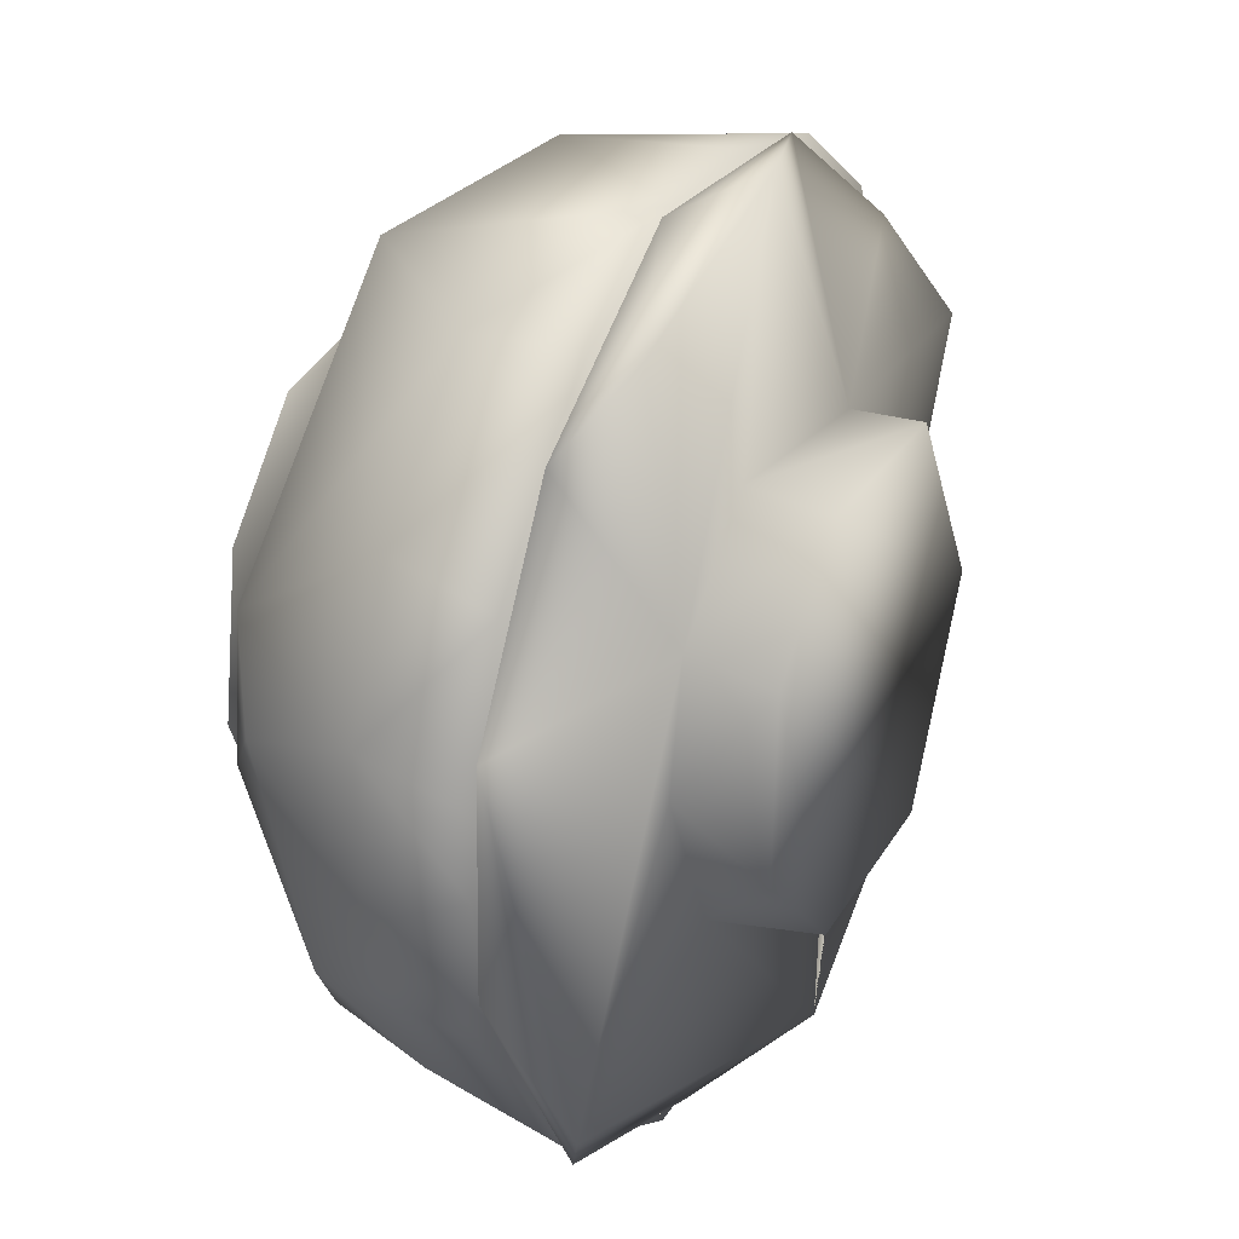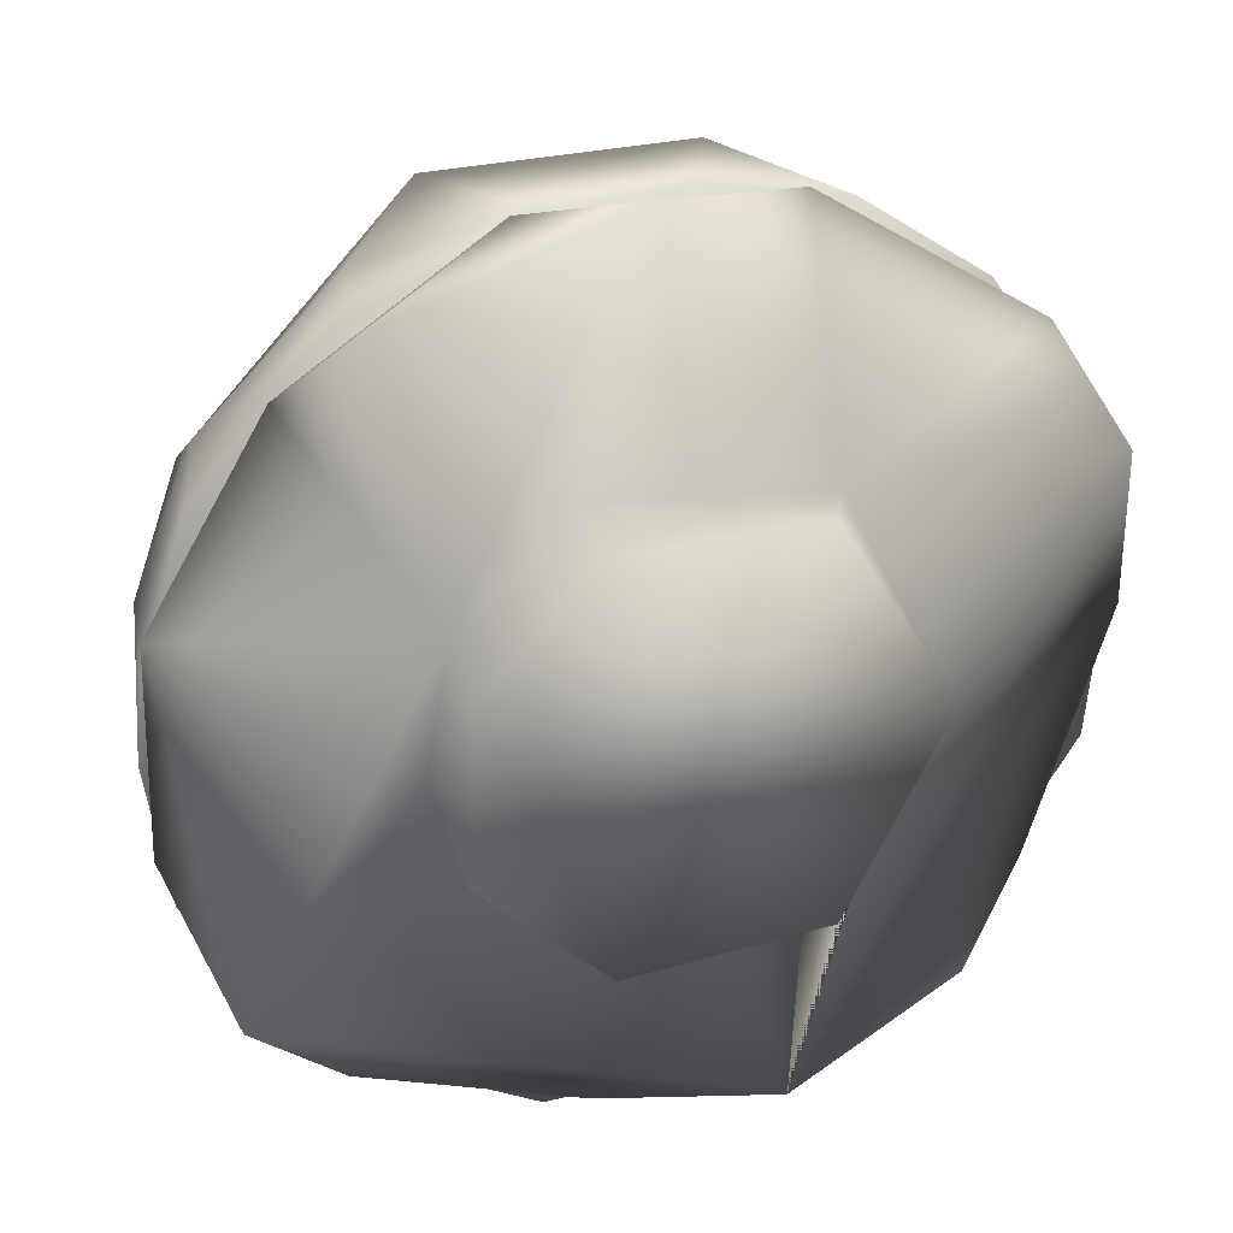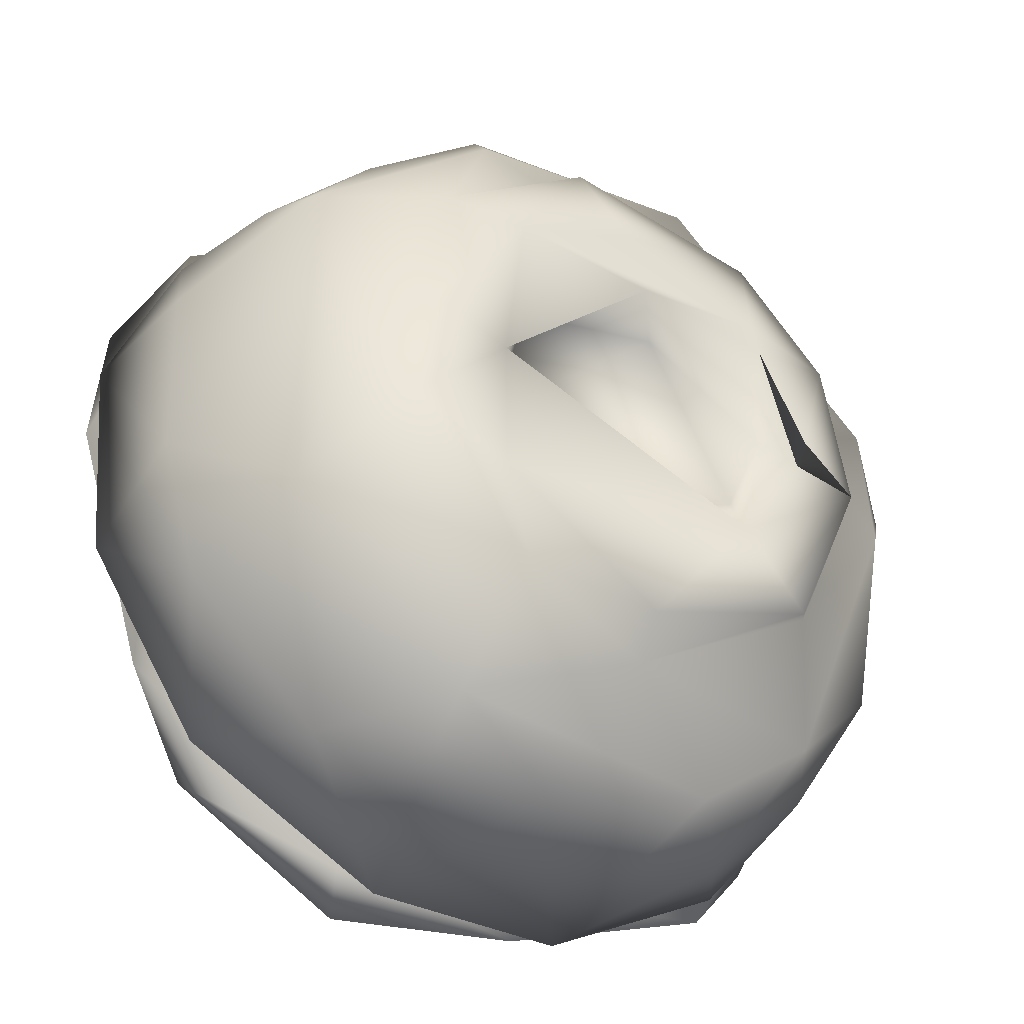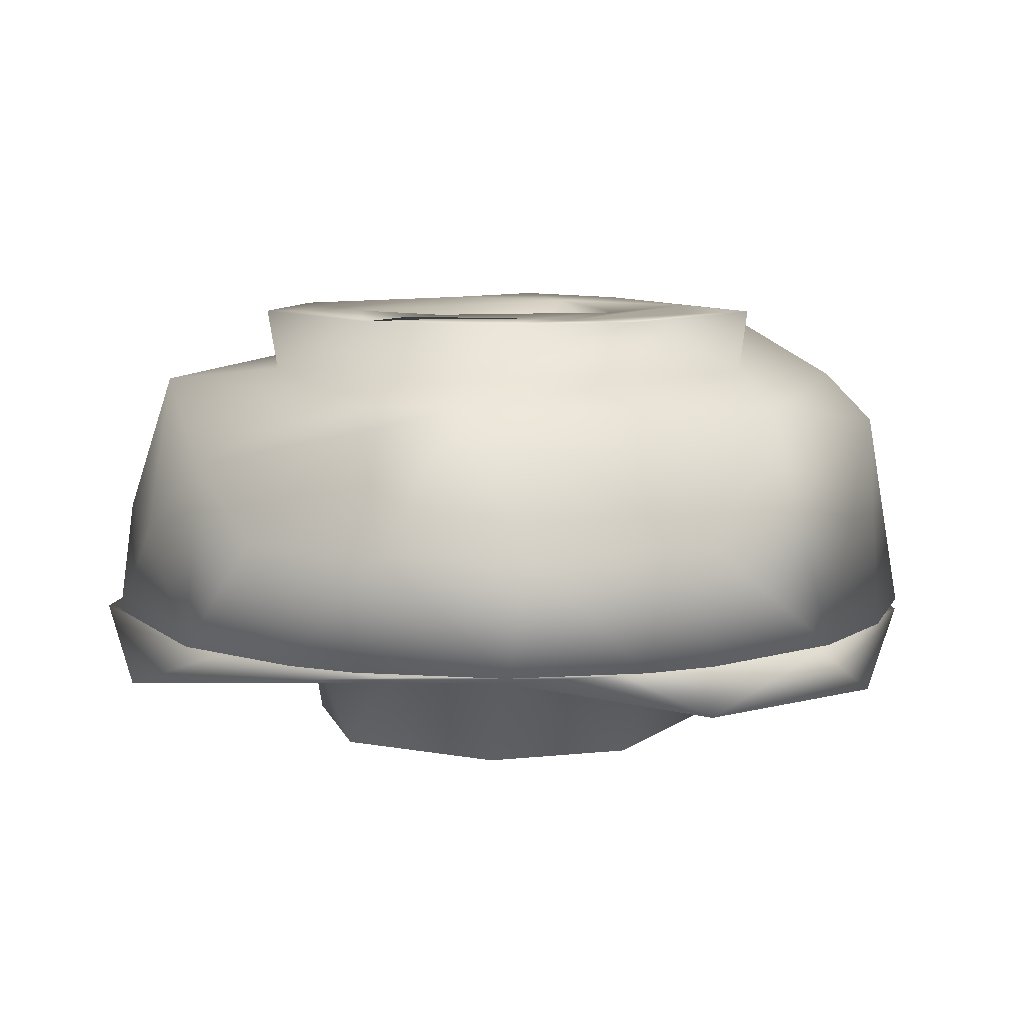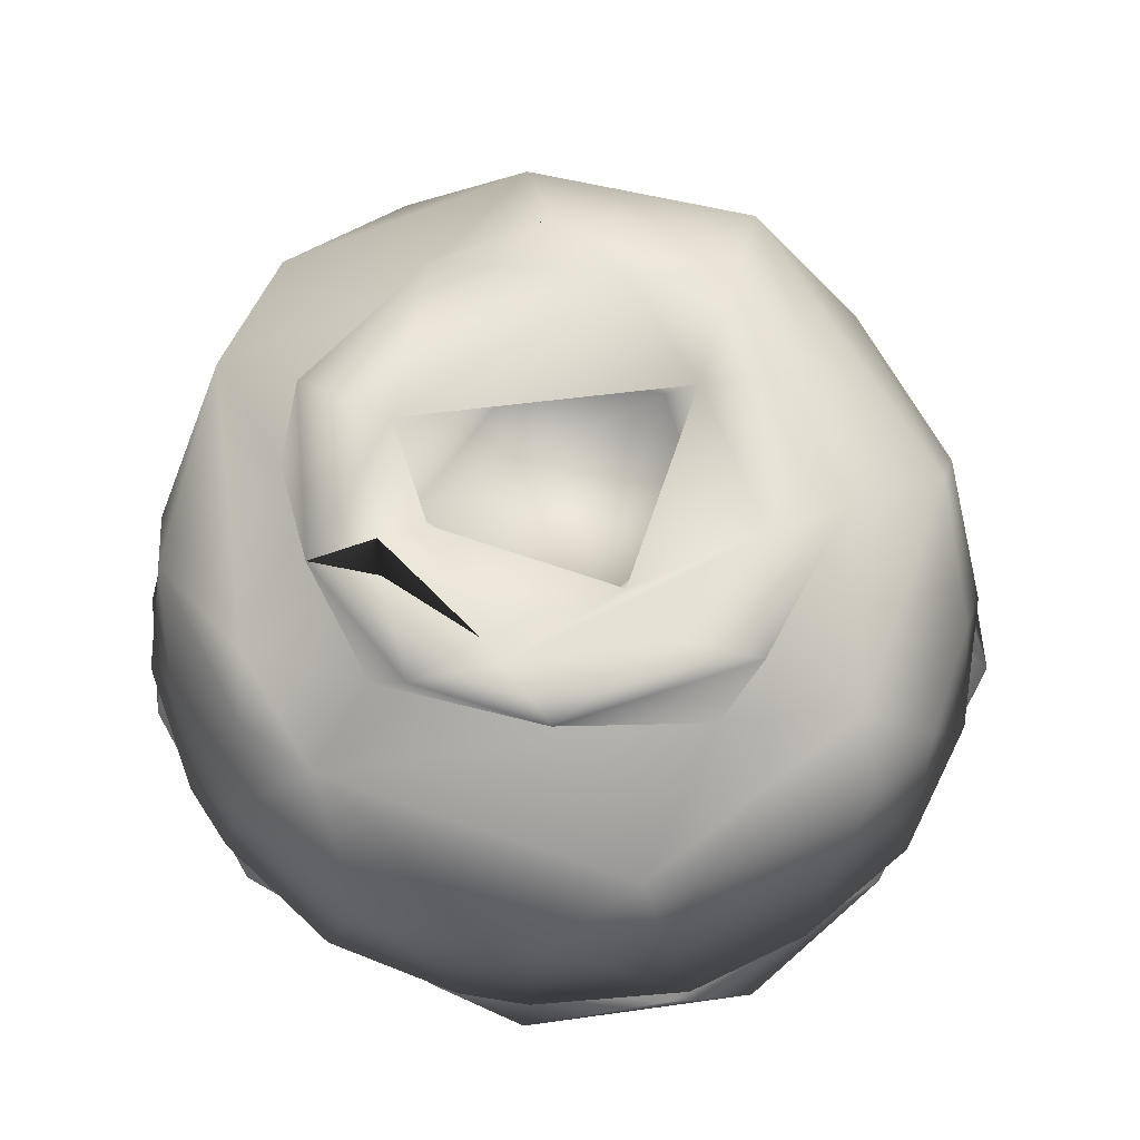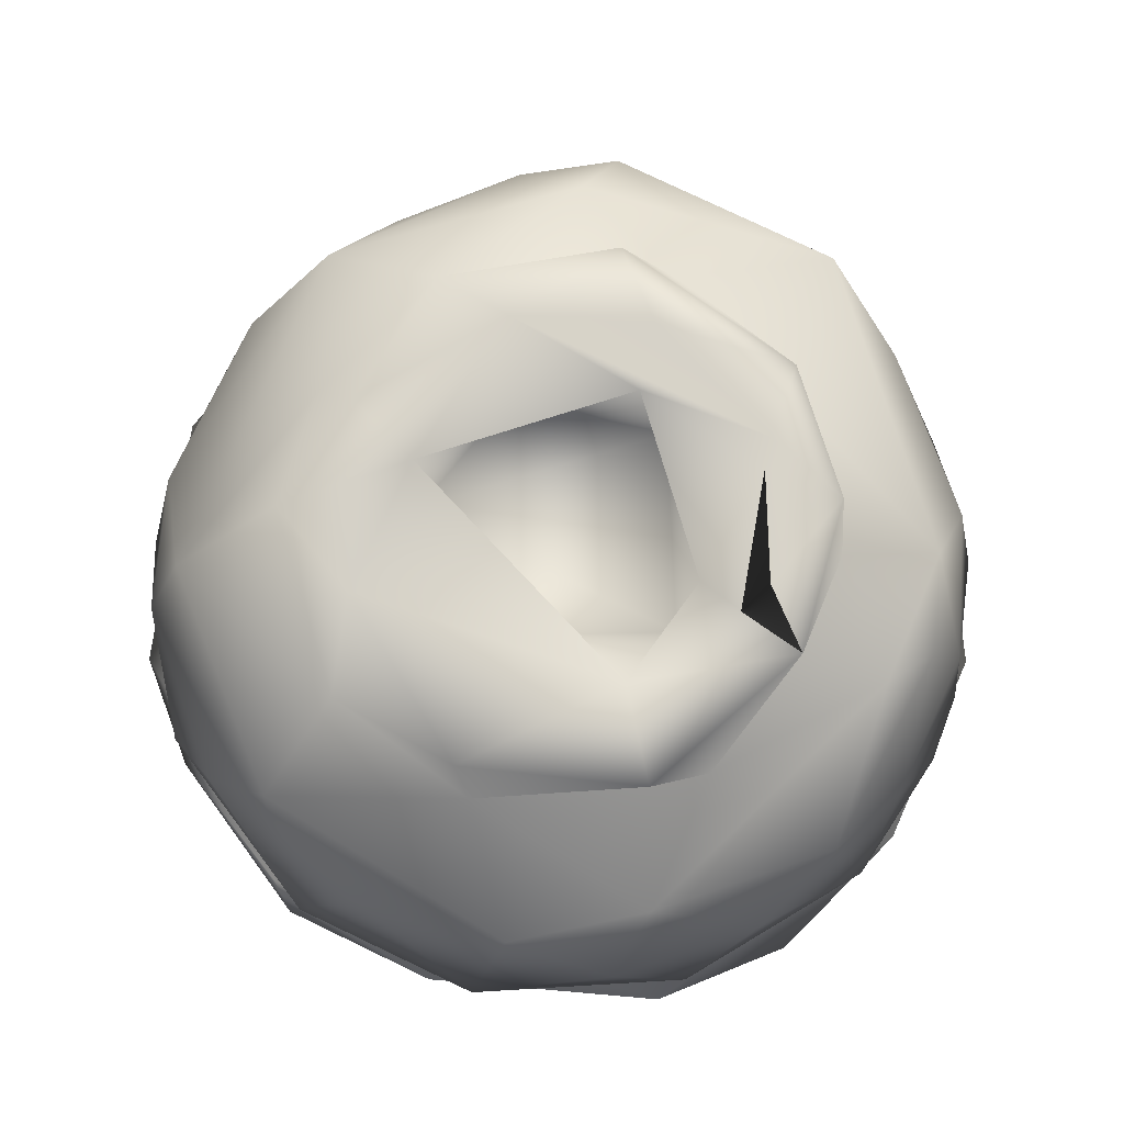
<metadata>
{"format":"obj","ext":"obj","renderer":"f3d","projection":"perspective","resolution":1024,"background":"white","views":[{"elev":27.9,"azim":116.1,"up":"+Y"},{"elev":29.3,"azim":160.7,"up":"+Y"},{"elev":-37.9,"azim":-31.6,"up":"+Y"},{"elev":8.9,"azim":118.9,"up":"+Z"},{"elev":64.6,"azim":151.4,"up":"+Z"},{"elev":77.7,"azim":25.4,"up":"+Z"}]}
</metadata>
<code>
v -0.01618 -0.04838 0.006498
v -0.01529 0.04943 0.006435
v -0.03365 -0.04007 0.00074
v -0.04273 -0.0305 0.0065
v 0.03273 -0.04131 0.006477
v 0.02918 0.04335 0.000861
v 0.03674 0.03546 0.006455
v 0.01374 0.05031 0.0065
v -0.04137 0.03245 0.006498
v 0.02305 0.01073 -0.0099
v 0.02394 -0.009636 -0.0099
v 0.01076 0.02303 -0.0099
v -0.0484 0.01966 0.000693
v -0.05171 -0.001214 0.006423
v -0.01342 -0.05093 -1e-06
v 0.006467 -0.05111 0.006414
v 0.04446 -0.02839 -0
v 0.05062 -0.0109 0.006499
v 0.02235 0.01212 -0
v 0.05008 0.01321 0.006397
v 0.003559 0.05274 0
v 0.009374 -0.02363 -0.0099
v -0.01395 -0.02229 -0.0099
v -0.02579 0.000866 -0.0099
v -0.01233 0.02323 -0.0099
v -0.01683 0.02096 -0
v 0.02504 -0.002396 0
v -0.02437 -0.009866 0
v -0.006566 -0.02456 0
v 0.009374 0.02363 -0
v 0.01644 -0.02052 0
v 0.03473 -0.03772 0.0066
v -0.03473 0.03772 0.0066
v 0.006185 0.01538 0.039
v 0.01708 1.9e-05 0.04495
v 0.01686 -0.005174 0.039
v -0.004434 -0.01588 0.03908
v -0.01558 -0.004672 0.039
v 0.02414 0.002666 0.04495
v -0.02706 0.002253 0.04489
v -0.01172 0.01132 0.03907
v 0.00175 0.01707 0.0449
v 0.01443 -0.01379 0.0449
v 0.02167 -0.02307 0.04498
v -0.01541 0.01868 0.0449
v 0.01821 0.01484 0.045
v 0.01749 0.01842 0.04488
v -0.01776 -0.001132 0.04485
v 0 0.025 0.0448
v 0.02258 -0.001172 0.045
v -0.01762 -0.01762 0.04486
v 0.02757 0.01549 0.04498
v -0.02922 -0.01243 0.04495
v 0.03065 -0.002473 0.04486
v 0.03015 0.01103 0.03834
v 0.001458 -0.03009 0.0447
v 0.01646 0.02729 0.04495
v -0.007278 0.03144 0.04496
v 0.04145 0.02655 0.01975
v 0.02655 -0.0419 0.01892
v -0.04233 -0.02603 0.01974
v -0.02534 0.04161 0.02394
v -0.03908 0.01878 0.03625
v 0.003872 -0.03202 0.03796
v -0.000896 0.03311 0.03802
v -0.02485 0.01958 0.04398
v 0.027 -0.01789 0.03823
v -0.03227 0.002971 0.03831
v 0.02593 0.0414 0.02039
v 0.04824 0.01016 0.01983
v 0.04838 -0.007586 0.01975
v 0.04441 0.006097 0.03348
v -0.04745 -0.01111 0.0212
v 0.01432 -0.04438 0.03467
v -0.01414 -0.029 0.044
v 0.02744 -0.03454 0.0362
v 0.04079 0.000375 0.03707
v -0.01732 -0.0414 0.03531
v 0.01462 0.04424 0.03502
v -0.04758 0.01115 0.01998
v 0.04015 0.01663 0.03642
v 0.04372 -0.01821 0.02792
v -0.02667 -0.04145 0.01979
v -0.01576 0.03915 0.03657
v -0.0382 -0.02213 0.03606
v -0.003404 -0.04729 0.03015
v -0.01412 0.04582 0.03113
v 0.03473 0.03772 0.0066
v -0.05107 0.00796 0.006687
v 0.05057 0.008439 0.0066
v -0.02026 0.04776 0.006738
v -0.01158 -0.05032 0.006678
v -0.004234 0.0511 0.0066
v 0.04523 0.02507 0.00668
v 0.02804 0.04292 0.0066
v 0.01104 0.05046 0.006729
v -0.03736 0.03075 0.01992
v -0.0439 0.02537 0.01077
v -0.04886 -0.01683 0.006656
v -0.03512 -0.03812 0.006602
v 0.01187 -0.05029 0.006604
v 0.04003 -0.02875 0.01842
v 0.0489 -0.01664 0.006665
v 0.05127 -0 0.0066
f 8 1 7
f 18 20 7
f 9 1 2
f 1 16 5
f 5 18 7
f 5 7 1
f 4 1 9
f 14 4 9
f 2 1 8
f 15 1 3
f 3 1 4
f 15 16 1
f 5 17 18
f 7 6 8
f 6 21 8
f 8 21 2
f 9 13 14
f 10 22 23
f 22 10 11
f 23 12 10
f 23 24 12
f 12 24 25
f 7 19 6
f 16 15 5
f 2 26 9
f 20 18 17
f 9 26 13
f 14 15 4
f 20 19 7
f 21 26 2
f 26 15 13
f 13 15 14
f 4 15 3
f 5 15 17
f 17 19 20
f 6 19 21
f 10 27 11
f 11 27 31
f 11 31 22
f 22 31 29
f 22 29 23
f 23 29 28
f 23 28 24
f 24 28 26
f 24 26 25
f 25 26 30
f 25 30 12
f 12 30 19
f 12 19 10
f 10 19 27
f 28 15 26
f 27 17 31
f 26 21 30
f 30 21 19
f 15 28 29
f 17 27 19
f 15 29 31
f 31 17 15
f 38 37 36
f 36 34 38
f 38 34 41
f 38 41 48
f 34 42 41
f 36 35 34
f 34 35 42
f 36 43 35
f 37 43 36
f 38 48 37
f 39 50 54
f 43 37 48
f 48 41 42
f 66 40 45
f 45 40 48
f 45 48 42
f 58 66 45
f 35 46 42
f 42 46 47
f 52 47 46
f 57 47 52
f 49 58 45
f 47 57 49
f 47 49 45
f 58 49 57
f 54 52 39
f 39 52 46
f 54 50 46
f 46 50 39
f 56 44 43
f 75 56 51
f 51 56 43
f 75 51 53
f 53 51 48
f 45 42 47
f 40 53 48
f 51 43 48
f 43 44 54
f 46 35 54
f 54 35 43
f 54 55 52
f 67 54 44
f 53 40 68
f 68 40 66
f 75 64 56
f 56 64 44
f 67 44 64
f 52 55 57
f 57 65 58
f 58 65 66
f 70 59 81
f 59 69 81
f 63 62 97
f 102 76 60
f 68 85 53
f 53 85 75
f 65 57 55
f 67 55 54
f 63 68 66
f 70 72 71
f 78 85 83
f 61 83 85
f 65 81 79
f 84 65 79
f 85 78 75
f 75 78 64
f 78 74 64
f 74 76 64
f 64 76 67
f 76 77 67
f 67 77 55
f 77 81 55
f 55 81 65
f 65 84 66
f 84 63 66
f 63 85 68
f 98 80 63
f 62 84 87
f 81 72 70
f 73 61 85
f 63 97 98
f 60 76 74
f 84 62 63
f 78 86 74
f 76 82 77
f 72 81 77
f 79 87 84
f 63 73 85
f 81 69 79
f 77 82 72
f 72 82 71
f 82 76 102
f 63 80 73
f 33 32 101
f 33 92 100
f 32 95 88
f 33 99 89
f 32 60 101
f 102 32 103
f 32 96 95
f 99 33 100
f 94 32 88
f 98 33 89
f 101 92 33
f 90 32 94
f 96 32 33
f 32 104 103
f 104 32 90
f 93 96 33
f 93 33 91
f 70 90 94
f 94 59 70
f 95 69 88
f 88 69 59
f 88 59 94
f 69 95 96
f 69 96 79
f 87 91 62
f 98 97 33
f 33 97 62
f 33 62 91
f 98 89 80
f 80 89 73
f 99 73 89
f 73 99 61
f 100 61 99
f 100 83 61
f 83 100 92
f 83 92 78
f 74 101 60
f 102 60 32
f 82 102 103
f 103 71 82
f 71 103 104
f 90 70 104
f 104 70 71
f 86 78 92
f 101 74 86
f 101 86 92
f 93 87 96
f 96 87 79
f 87 93 91

</code>
